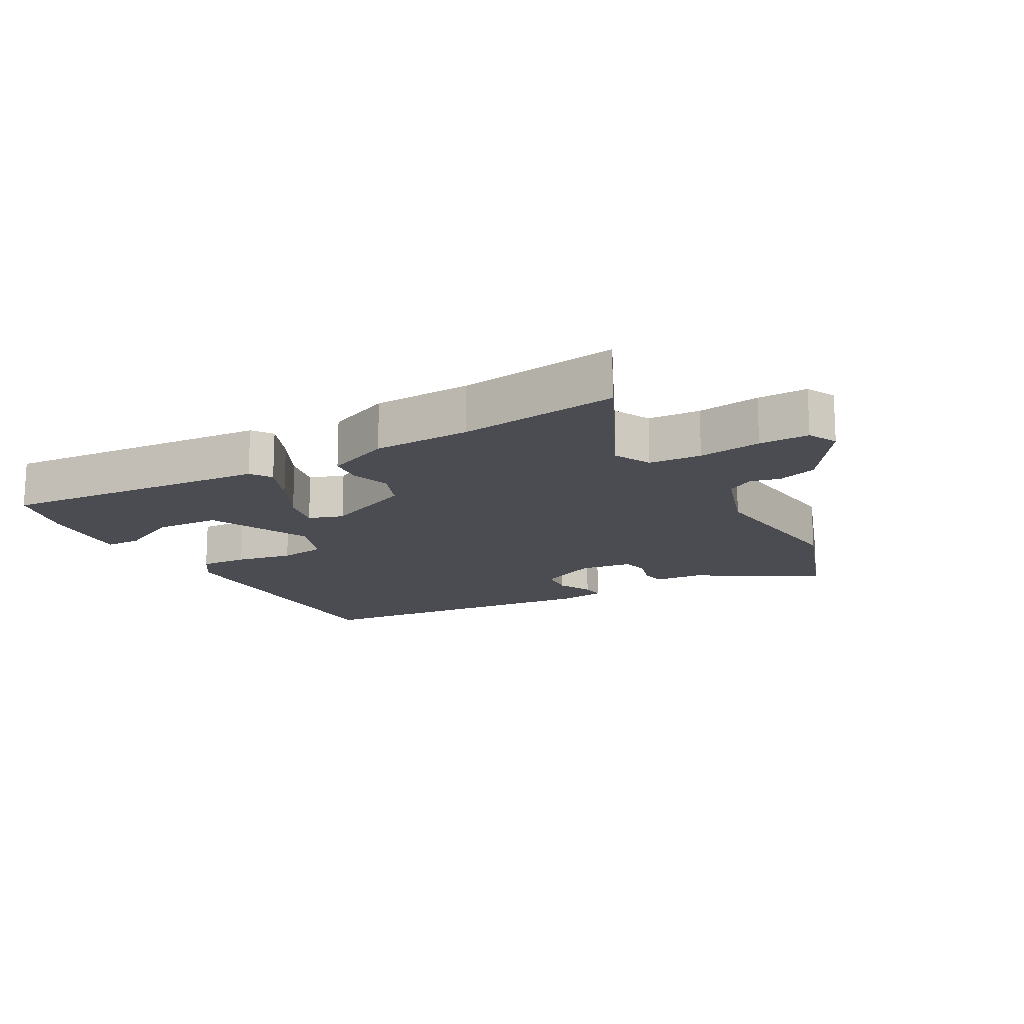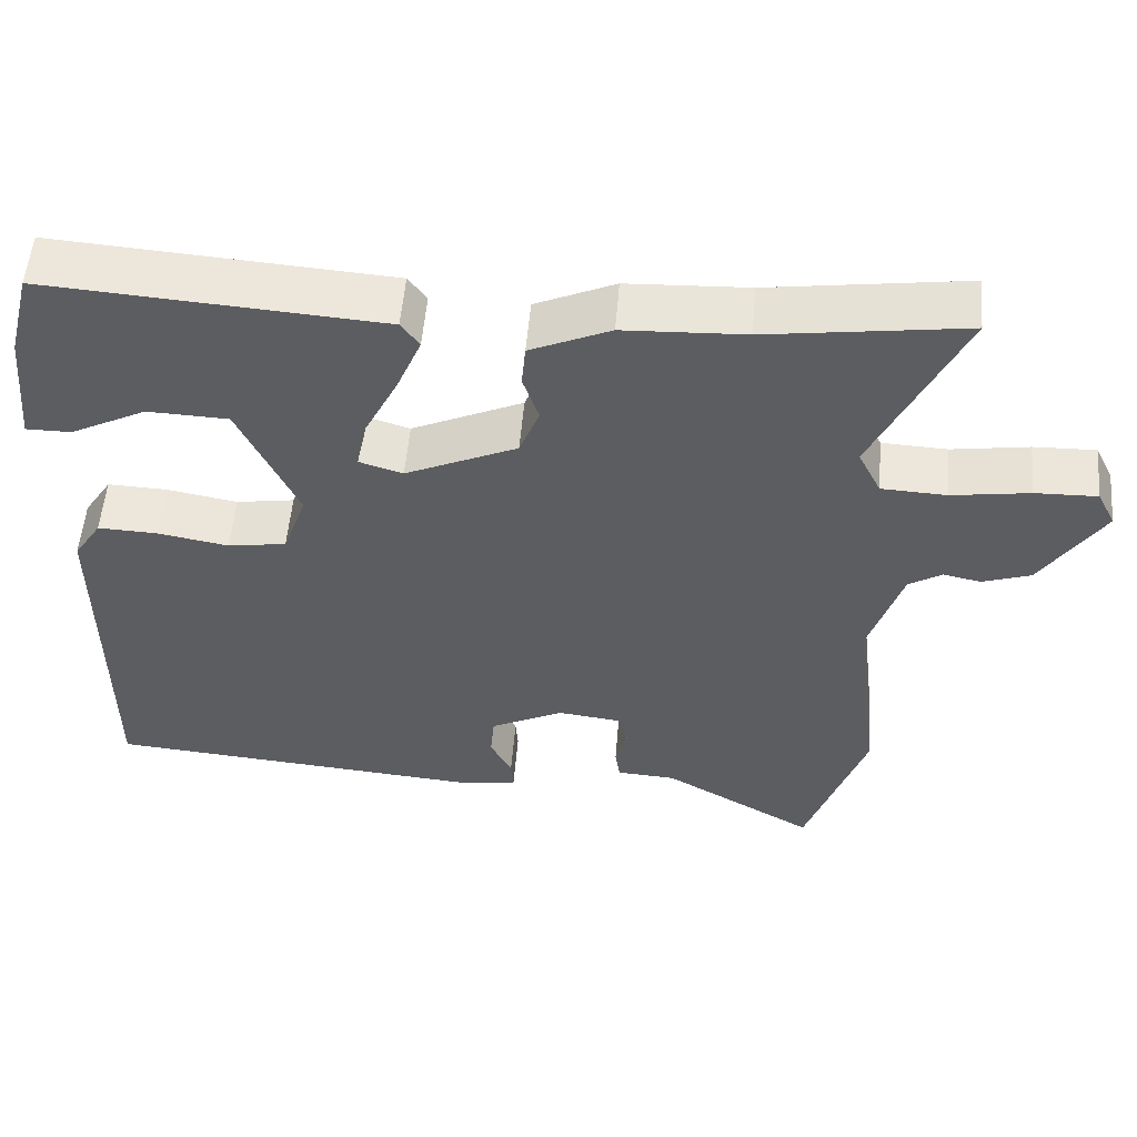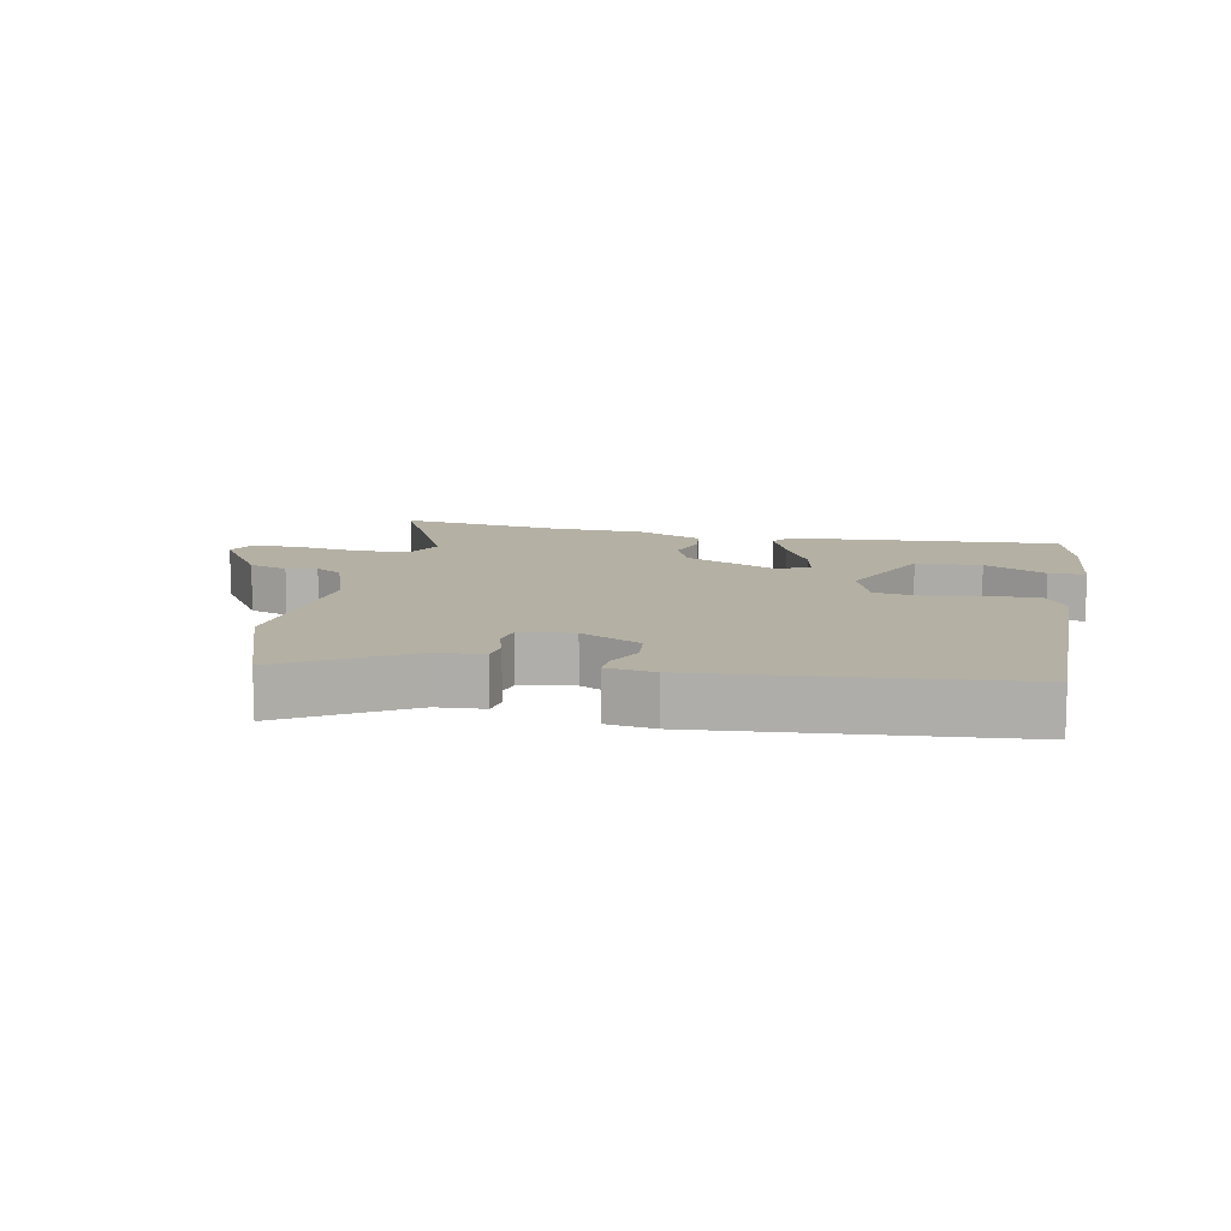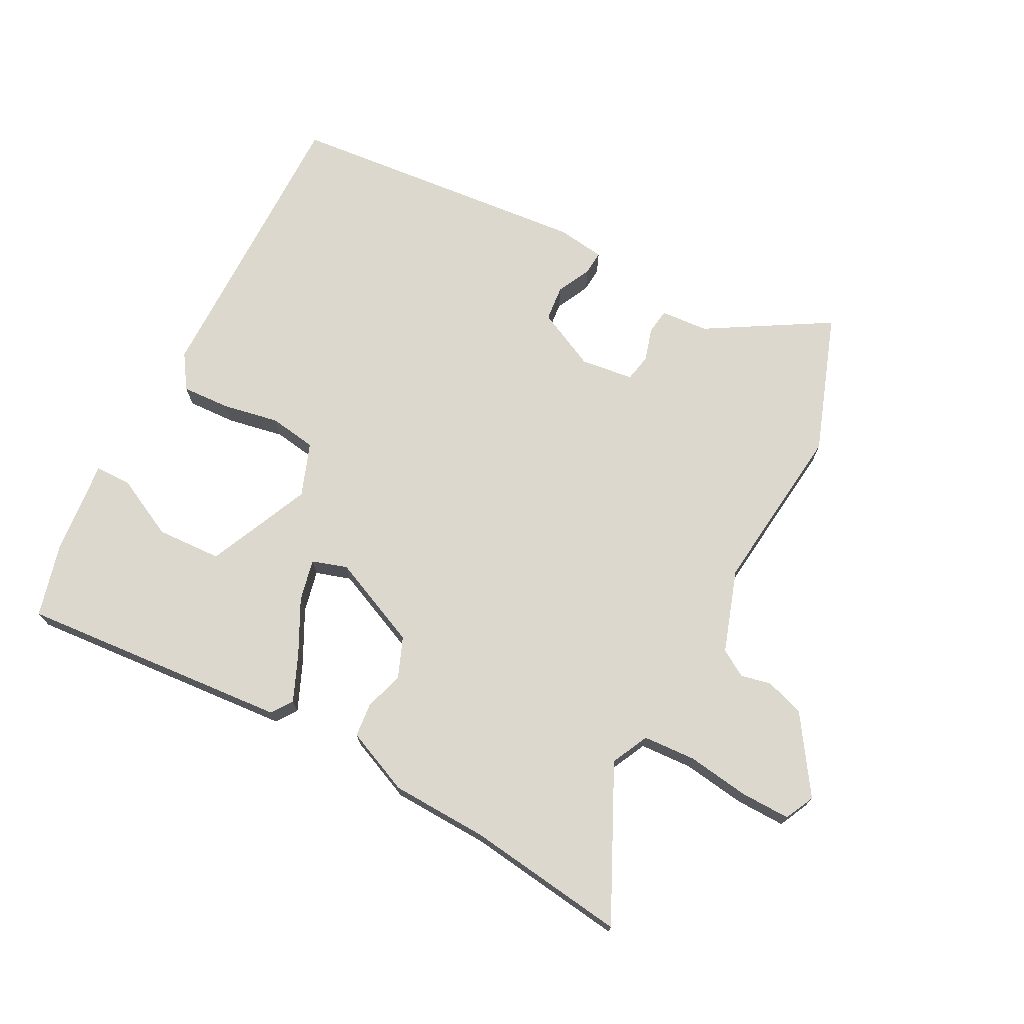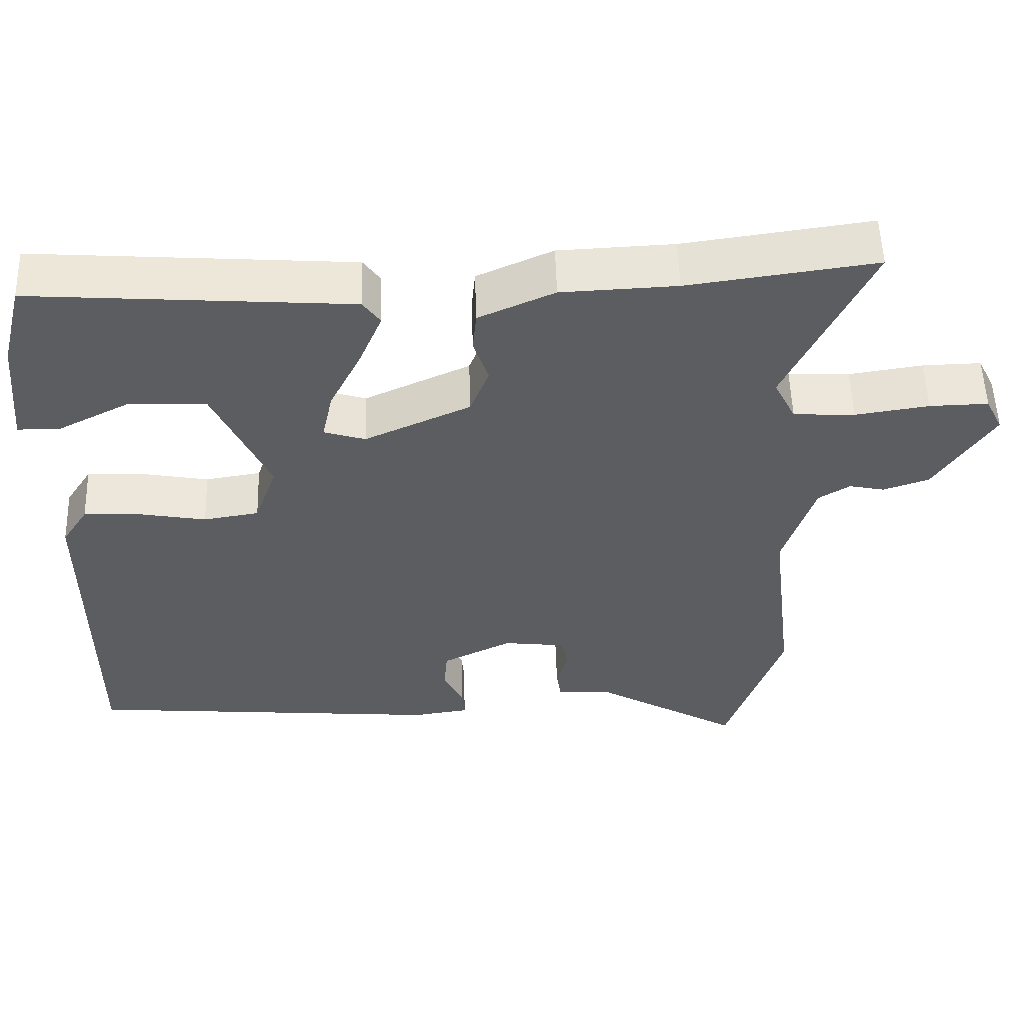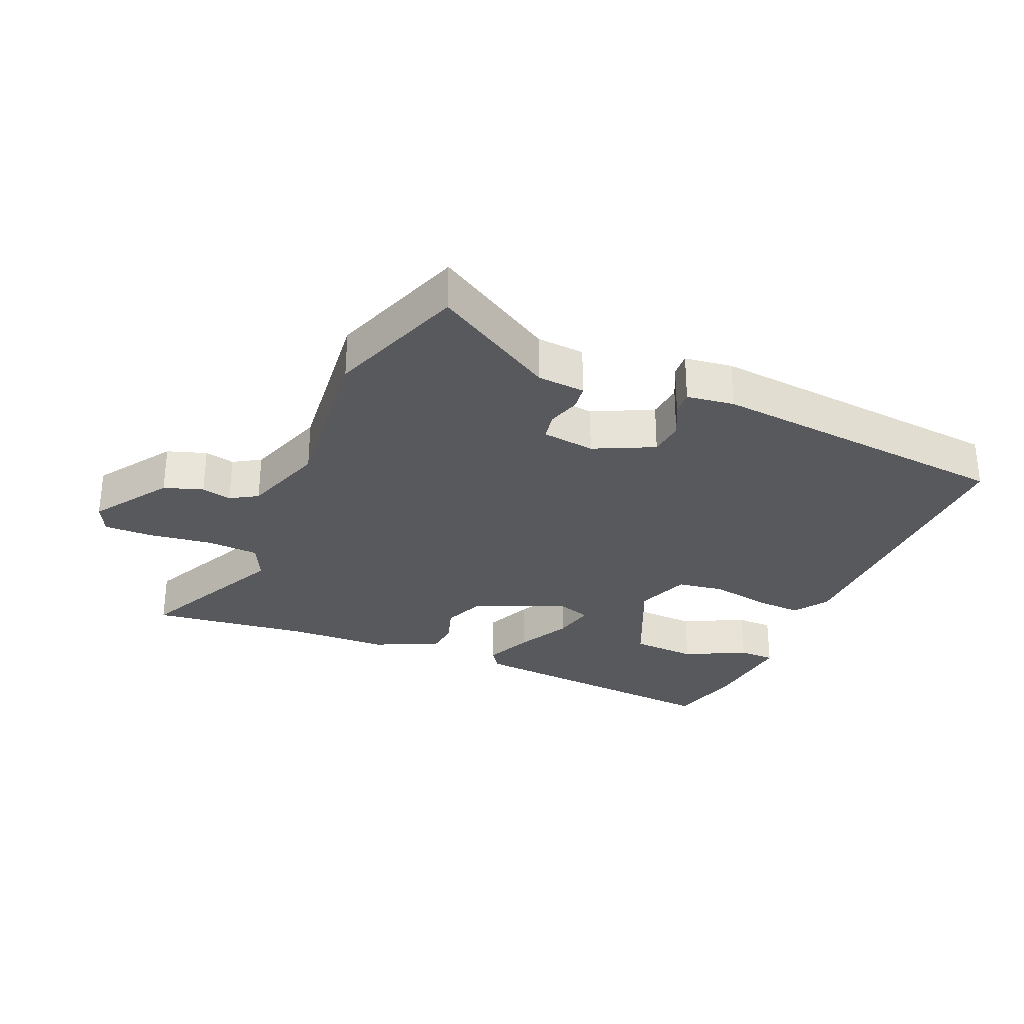
<metadata>
{"format":"obj","ext":"obj","renderer":"f3d","projection":"perspective","resolution":1024,"background":"white","views":[{"elev":-15.5,"azim":28.7,"up":"+Y"},{"elev":54.2,"azim":4.8,"up":"+Z"},{"elev":11.5,"azim":-169.0,"up":"+Y"},{"elev":72.1,"azim":27.1,"up":"+Y"},{"elev":54.0,"azim":-1.7,"up":"+Z"},{"elev":-29.8,"azim":156.2,"up":"+Y"}]}
</metadata>
<code>
v 0.335 0.07 0.477
v 0.584 0.07 0.512
v 0.472 0.07 0.273
v 0.501 0.07 0.215
v 0.583 0.07 0.211
v 0.681 0.07 0.226
v 0.759 0.07 0.228
v 0.782 0.07 0.182
v 0.704 0.07 0.062
v 0.643 0.07 0.041
v 0.596 0.07 0.051
v 0.554 0.07 0.025
v 0.512 0.07 -0.105
v 0.544 0.07 -0.372
v 0.469 0.07 -0.59
v 0.277 0.07 -0.479
v 0.202 0.07 -0.474
v 0.196 0.07 -0.434
v 0.211 0.07 -0.382
v 0.202 0.07 -0.339
v 0.119 0.07 -0.329
v 0.026 0.07 -0.375
v 0.021 0.07 -0.431
v 0.048 0.07 -0.484
v 0.051 0.07 -0.522
v -0.024 0.07 -0.533
v -0.503 0.07 -0.493
v -0.503 0.07 -0.026
v -0.468 0.07 0.028
v -0.392 0.07 0.025
v -0.303 0.07 0.009
v -0.229 0.07 0.021
v -0.199 0.07 0.105
v -0.273 0.07 0.266
v -0.375 0.07 0.27
v -0.471 0.07 0.221
v -0.528 0.07 0.221
v -0.514 0.07 0.372
v -0.485 0.07 0.486
v -0.061 0.07 0.456
v -0.038 0.07 0.424
v -0.069 0.07 0.35
v -0.111 0.07 0.266
v -0.125 0.07 0.2
v -0.07 0.07 0.183
v 0.071 0.07 0.247
v 0.096 0.07 0.311
v 0.076 0.07 0.371
v 0.081 0.07 0.425
v 0.182 0.07 0.47
v 0.335 0 0.477
v 0.584 0 0.512
v 0.472 0 0.273
v 0.501 0 0.215
v 0.583 0 0.211
v 0.681 0 0.226
v 0.759 0 0.228
v 0.782 0 0.182
v 0.704 0 0.062
v 0.643 0 0.041
v 0.596 0 0.051
v 0.554 0 0.025
v 0.512 0 -0.105
v 0.544 0 -0.372
v 0.469 0 -0.59
v 0.277 0 -0.479
v 0.202 0 -0.474
v 0.196 0 -0.434
v 0.211 0 -0.382
v 0.202 0 -0.339
v 0.119 0 -0.329
v 0.026 0 -0.375
v 0.021 0 -0.431
v 0.048 0 -0.484
v 0.051 0 -0.522
v -0.024 0 -0.533
v -0.503 0 -0.493
v -0.503 0 -0.026
v -0.468 0 0.028
v -0.392 0 0.025
v -0.303 0 0.009
v -0.229 0 0.021
v -0.199 0 0.105
v -0.273 0 0.266
v -0.375 0 0.27
v -0.471 0 0.221
v -0.528 0 0.221
v -0.514 0 0.372
v -0.485 0 0.486
v -0.061 0 0.456
v -0.038 0 0.424
v -0.069 0 0.35
v -0.111 0 0.266
v -0.125 0 0.2
v -0.07 0 0.183
v 0.071 0 0.247
v 0.096 0 0.311
v 0.076 0 0.371
v 0.081 0 0.425
v 0.182 0 0.47
f 49 50 1
f 48 49 1
f 47 48 1
f 1 2 3
f 47 1 3
f 46 47 3
f 45 46 3 4
f 41 42 43
f 40 41 43
f 39 40 43
f 38 39 43
f 35 36 37 38
f 34 35 38 43
f 33 34 43 44
f 29 30 31
f 28 29 31
f 27 28 31
f 26 27 31
f 25 26 31
f 24 25 31
f 23 24 31
f 22 23 31 32
f 33 44 45
f 32 33 45
f 22 32 45
f 21 22 45
f 16 17 18 19
f 16 19 20
f 15 16 20
f 14 15 20
f 13 14 20
f 9 10 11
f 8 9 11
f 7 8 11
f 6 7 11
f 5 6 11
f 5 11 12
f 20 21 45
f 13 20 45
f 12 13 45
f 5 12 45
f 4 5 45
f 51 100 99
f 51 99 98
f 51 98 97
f 53 52 51
f 53 51 97
f 53 97 96
f 54 53 96 95
f 93 92 91
f 93 91 90
f 93 90 89
f 93 89 88
f 88 87 86 85
f 93 88 85 84
f 94 93 84 83
f 81 80 79
f 81 79 78
f 81 78 77
f 81 77 76
f 81 76 75
f 81 75 74
f 81 74 73
f 82 81 73 72
f 95 94 83
f 95 83 82
f 95 82 72
f 95 72 71
f 69 68 67 66
f 70 69 66
f 70 66 65
f 70 65 64
f 70 64 63
f 61 60 59
f 61 59 58
f 61 58 57
f 61 57 56
f 61 56 55
f 62 61 55
f 95 71 70
f 95 70 63
f 95 63 62
f 95 62 55
f 95 55 54
f 1 51 52 2
f 2 52 53 3
f 3 53 54 4
f 4 54 55 5
f 5 55 56 6
f 6 56 57 7
f 7 57 58 8
f 8 58 59 9
f 9 59 60 10
f 10 60 61 11
f 11 61 62 12
f 12 62 63 13
f 13 63 64 14
f 14 64 65 15
f 15 65 66 16
f 16 66 67 17
f 17 67 68 18
f 18 68 69 19
f 19 69 70 20
f 20 70 71 21
f 21 71 72 22
f 22 72 73 23
f 23 73 74 24
f 24 74 75 25
f 25 75 76 26
f 26 76 77 27
f 27 77 78 28
f 28 78 79 29
f 29 79 80 30
f 30 80 81 31
f 31 81 82 32
f 32 82 83 33
f 33 83 84 34
f 34 84 85 35
f 35 85 86 36
f 36 86 87 37
f 37 87 88 38
f 38 88 89 39
f 39 89 90 40
f 40 90 91 41
f 41 91 92 42
f 42 92 93 43
f 43 93 94 44
f 44 94 95 45
f 45 95 96 46
f 46 96 97 47
f 47 97 98 48
f 48 98 99 49
f 49 99 100 50
f 50 100 51 1

</code>
